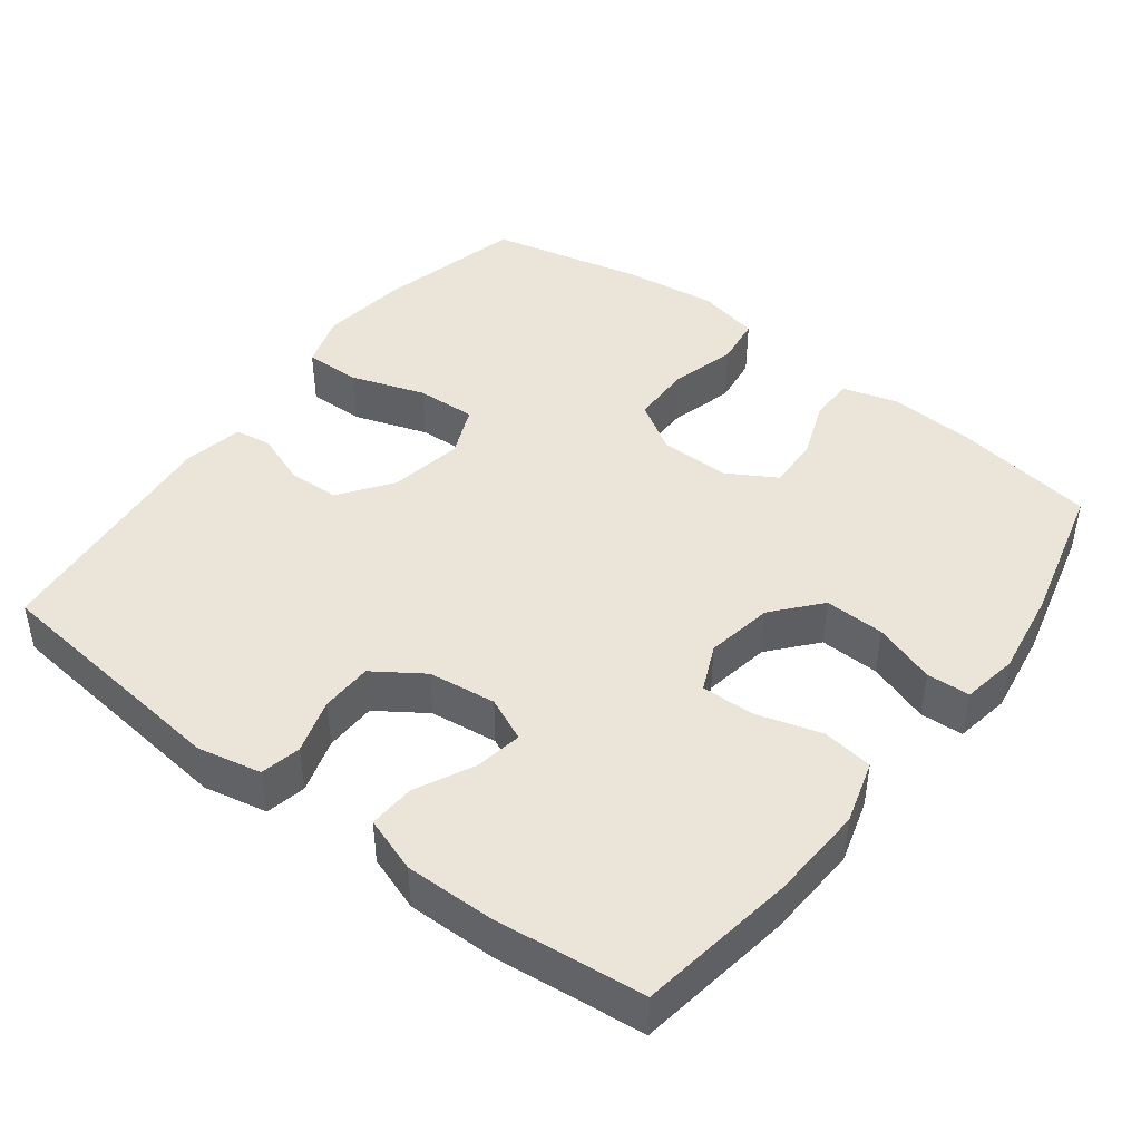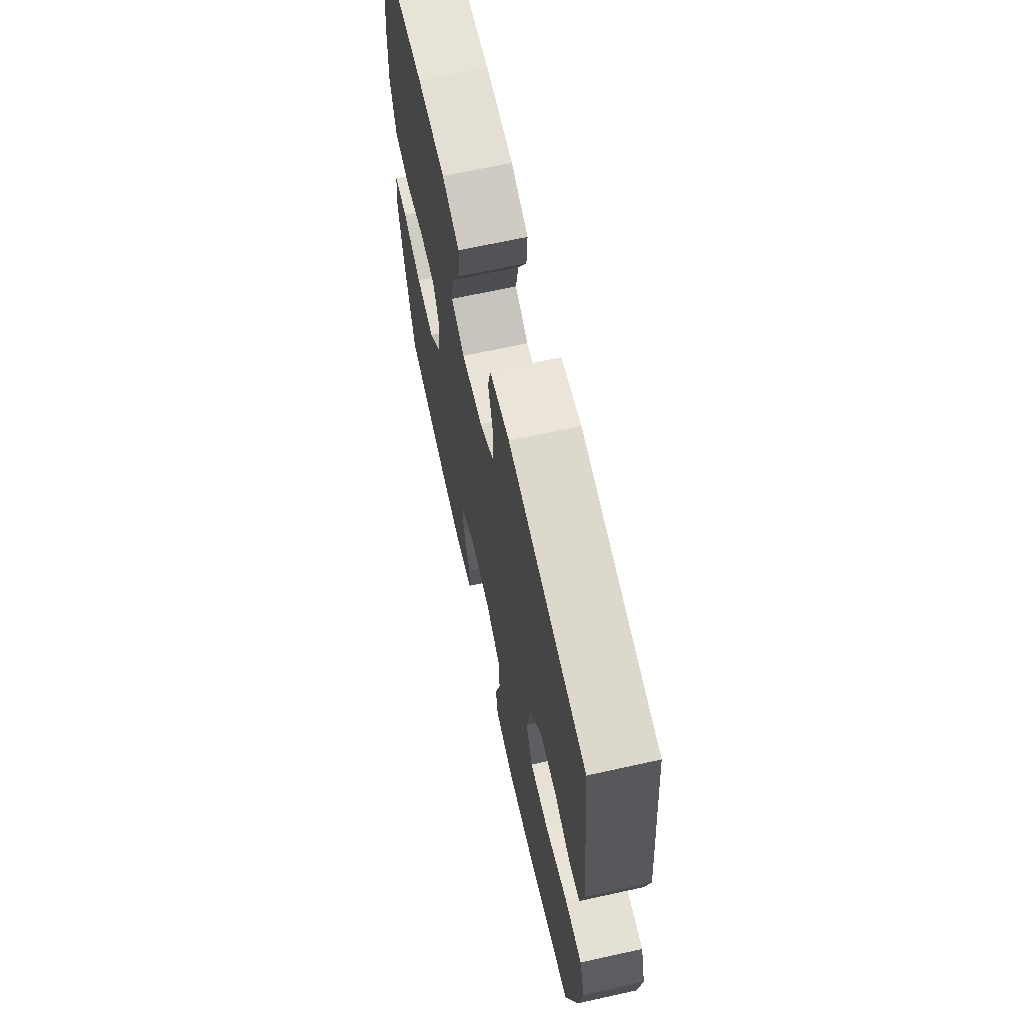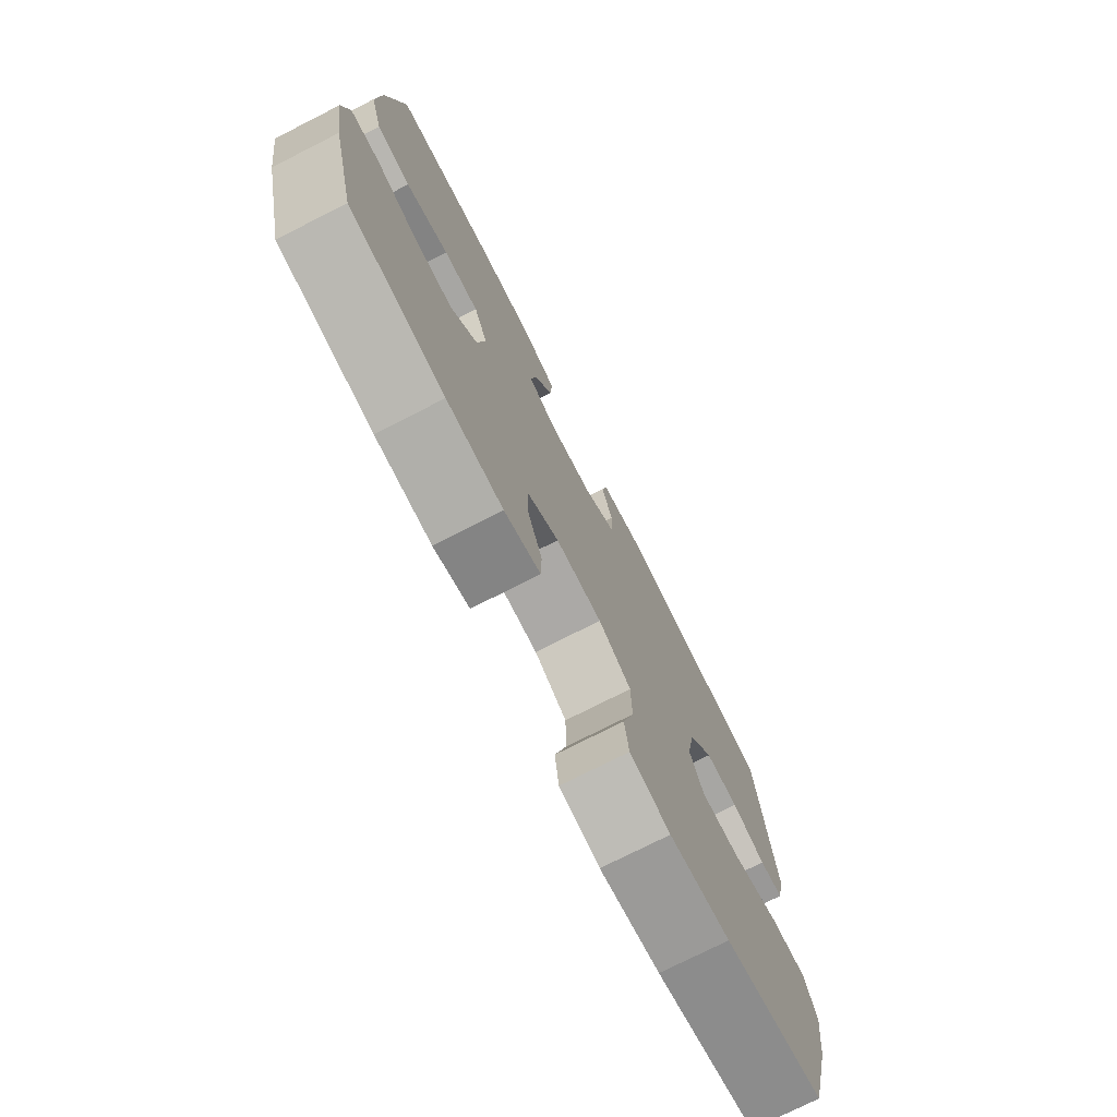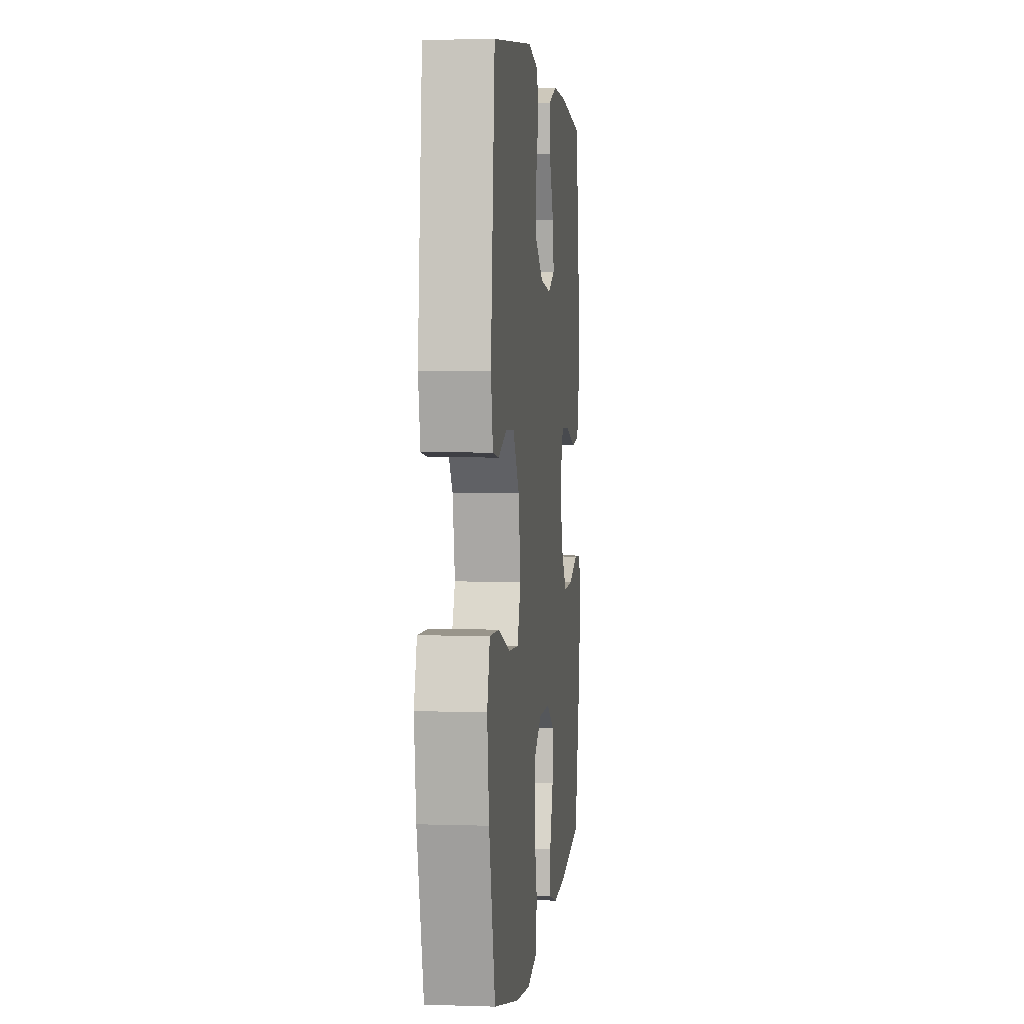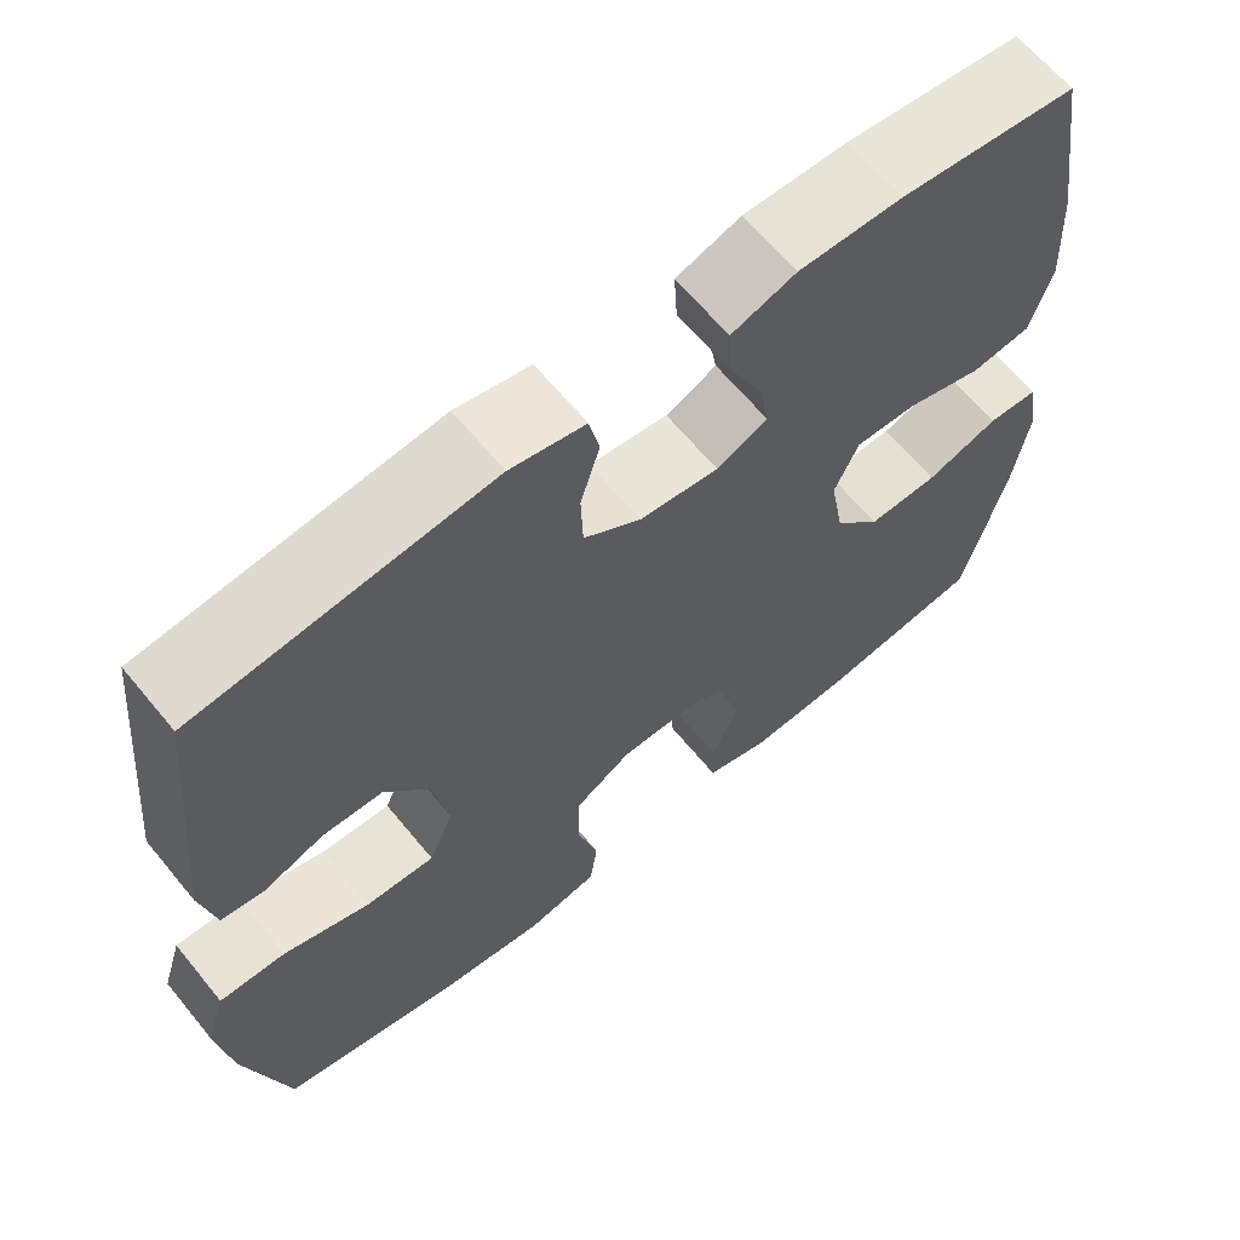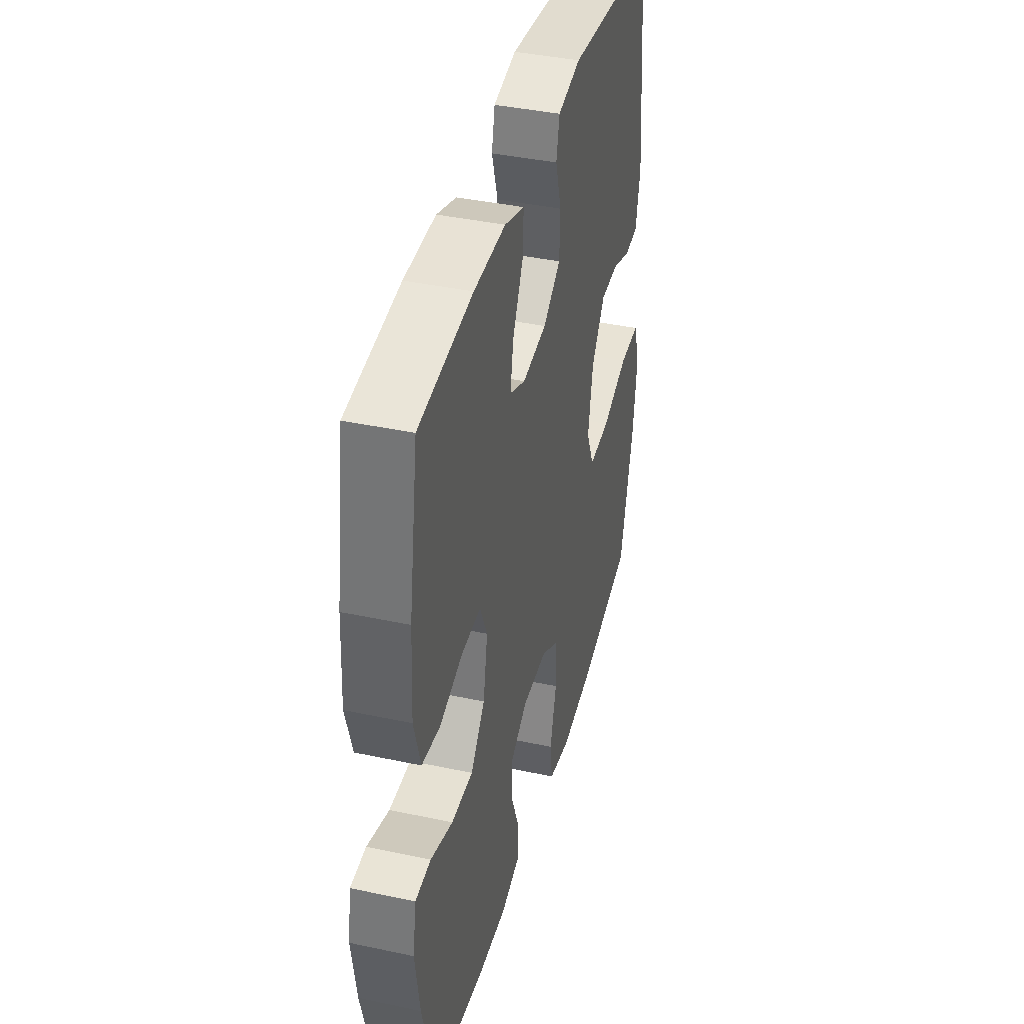
<metadata>
{"format":"obj","ext":"obj","renderer":"f3d","projection":"perspective","resolution":1024,"background":"white","views":[{"elev":44.7,"azim":37.2,"up":"+Y"},{"elev":66.8,"azim":-102.5,"up":"+Z"},{"elev":-75.4,"azim":116.9,"up":"+Z"},{"elev":3.4,"azim":-83.7,"up":"+Z"},{"elev":64.4,"azim":-39.4,"up":"+Z"},{"elev":40.1,"azim":104.8,"up":"+Z"}]}
</metadata>
<code>
o path536
v 0.5499 0.0375 -0.2972
v 0.5682 0.0375 -0.1793
v 0.5548 0.0375 -0.1028
v 0.4949 0.0375 -0.09973
v 0.4089 0.0375 -0.1291
v 0.3256 0.0375 -0.1316
v 0.2705 0.0375 -0.06741
v 0.254 0.0375 0.02551
v 0.2825 0.0375 0.08988
v 0.3559 0.0375 0.08811
v 0.4456 0.0375 0.06151
v 0.5163 0.0375 0.07113
v 0.5419 0.0375 0.1589
v 0.5348 0.0375 0.2899
v 0.5005 0.0375 0.5072
v 0.2924 0.0375 0.5297
v 0.1694 0.0375 0.531
v 0.0927 0.0375 0.5044
v 0.0966 0.0375 0.4401
v 0.1365 0.0375 0.3602
v 0.148 0.0375 0.2944
v 0.08752 0.0375 0.267
v -0.006327 0.0375 0.2786
v -0.07411 0.0375 0.3242
v -0.07639 0.0375 0.3957
v -0.0535 0.0375 0.4717
v -0.0657 0.0375 0.5277
v -0.1543 0.0375 0.5462
v -0.5012 0.0375 0.5072
v -0.535 0.0375 0.169
v -0.5178 0.0375 0.08514
v -0.4667 0.0375 0.07814
v -0.3955 0.0375 0.1048
v -0.3241 0.0375 0.1029
v -0.2713 0.0375 0.03058
v -0.2526 0.0375 -0.07109
v -0.2821 0.0375 -0.1405
v -0.3647 0.0375 -0.1369
v -0.4668 0.0375 -0.1026
v -0.5452 0.0375 -0.1008
v -0.5686 0.0375 -0.1756
v -0.5527 0.0375 -0.2943
v -0.5012 0.0375 -0.4947
v -0.2887 0.0375 -0.5433
v -0.1607 0.0375 -0.5595
v -0.07509 0.0375 -0.5413
v -0.06591 0.0375 -0.4736
v -0.09117 0.0375 -0.3815
v -0.08998 0.0375 -0.2998
v -0.0214 0.0375 -0.257
v 0.07573 0.0375 -0.2566
v 0.1426 0.0375 -0.2958
v 0.1403 0.0375 -0.3677
v 0.1095 0.0375 -0.4484
v 0.1107 0.0375 -0.5098
v 0.186 0.0375 -0.5316
v 0.3033 0.0375 -0.5251
v 0.5005 0.0375 -0.4947
v 0.5499 -0.0375 -0.2972
v 0.5682 -0.0375 -0.1793
v 0.5548 -0.0375 -0.1028
v 0.4949 -0.0375 -0.09973
v 0.4089 -0.0375 -0.1291
v 0.3256 -0.0375 -0.1316
v 0.2705 -0.0375 -0.06741
v 0.254 -0.0375 0.02551
v 0.2825 -0.0375 0.08988
v 0.3559 -0.0375 0.08811
v 0.4456 -0.0375 0.06151
v 0.5163 -0.0375 0.07113
v 0.5419 -0.0375 0.1589
v 0.5348 -0.0375 0.2899
v 0.5005 -0.0375 0.5072
v 0.2924 -0.0375 0.5297
v 0.1694 -0.0375 0.531
v 0.0927 -0.0375 0.5044
v 0.0966 -0.0375 0.4401
v 0.1365 -0.0375 0.3602
v 0.148 -0.0375 0.2944
v 0.08752 -0.0375 0.267
v -0.006327 -0.0375 0.2786
v -0.07411 -0.0375 0.3242
v -0.07639 -0.0375 0.3957
v -0.0535 -0.0375 0.4717
v -0.0657 -0.0375 0.5277
v -0.1543 -0.0375 0.5462
v -0.5012 -0.0375 0.5072
v -0.535 -0.0375 0.169
v -0.5178 -0.0375 0.08514
v -0.4667 -0.0375 0.07814
v -0.3955 -0.0375 0.1048
v -0.3241 -0.0375 0.1029
v -0.2713 -0.0375 0.03058
v -0.2526 -0.0375 -0.07109
v -0.2821 -0.0375 -0.1405
v -0.3647 -0.0375 -0.1369
v -0.4668 -0.0375 -0.1026
v -0.5452 -0.0375 -0.1008
v -0.5686 -0.0375 -0.1756
v -0.5527 -0.0375 -0.2943
v -0.5012 -0.0375 -0.4947
v -0.2887 -0.0375 -0.5433
v -0.1607 -0.0375 -0.5595
v -0.07509 -0.0375 -0.5413
v -0.06591 -0.0375 -0.4736
v -0.09117 -0.0375 -0.3815
v -0.08998 -0.0375 -0.2998
v -0.0214 -0.0375 -0.257
v 0.07573 -0.0375 -0.2566
v 0.1426 -0.0375 -0.2958
v 0.1403 -0.0375 -0.3677
v 0.1095 -0.0375 -0.4484
v 0.1107 -0.0375 -0.5098
v 0.186 -0.0375 -0.5316
v 0.3033 -0.0375 -0.5251
v 0.5005 -0.0375 -0.4947
v 0.5499 0.0375 -0.2972
v 0.5682 0.0375 -0.1793
v 0.5548 0.0375 -0.1028
v 0.5548 0.0375 -0.1028
v 0.4949 0.0375 -0.09973
v 0.5163 0.0375 0.07113
v 0.5163 0.0375 0.07113
v 0.5419 0.0375 0.1589
v 0.5348 0.0375 0.2899
v 0.4456 0.0375 0.06151
v 0.5005 0.0375 -0.4947
v 0.5005 0.0375 -0.4947
v 0.5005 0.0375 0.5072
v 0.5005 0.0375 0.5072
v 0.4089 0.0375 -0.1291
v 0.3559 0.0375 0.08811
v 0.3033 0.0375 -0.5251
v 0.3256 0.0375 -0.1316
v 0.2924 0.0375 0.5297
v 0.2825 0.0375 0.08988
v 0.2825 0.0375 0.08988
v 0.2705 0.0375 -0.06741
v 0.186 0.0375 -0.5316
v 0.1694 0.0375 0.531
v 0.254 0.0375 0.02551
v 0.1107 0.0375 -0.5098
v 0.1107 0.0375 -0.5098
v 0.1426 0.0375 -0.2958
v 0.1426 0.0375 -0.2958
v 0.1403 0.0375 -0.3677
v 0.1365 0.0375 0.3602
v 0.148 0.0375 0.2944
v 0.148 0.0375 0.2944
v 0.0927 0.0375 0.5044
v 0.0927 0.0375 0.5044
v 0.08752 0.0375 0.267
v 0.07573 0.0375 -0.2566
v 0.1095 0.0375 -0.4484
v 0.0966 0.0375 0.4401
v -0.006327 0.0375 0.2786
v -0.0214 0.0375 -0.257
v -0.07411 0.0375 0.3242
v -0.08998 0.0375 -0.2998
v -0.07639 0.0375 0.3957
v -0.0535 0.0375 0.4717
v -0.0657 0.0375 0.5277
v -0.0657 0.0375 0.5277
v -0.1543 0.0375 0.5462
v -0.07509 0.0375 -0.5413
v -0.07509 0.0375 -0.5413
v -0.06591 0.0375 -0.4736
v -0.09117 0.0375 -0.3815
v -0.1607 0.0375 -0.5595
v -0.2887 0.0375 -0.5433
v -0.2526 0.0375 -0.07109
v -0.2821 0.0375 -0.1405
v -0.2821 0.0375 -0.1405
v -0.2713 0.0375 0.03058
v -0.3241 0.0375 0.1029
v -0.3647 0.0375 -0.1369
v -0.3955 0.0375 0.1048
v -0.4668 0.0375 -0.1026
v -0.4667 0.0375 0.07814
v -0.5012 0.0375 -0.4947
v -0.5012 0.0375 -0.4947
v -0.5178 0.0375 0.08514
v -0.5178 0.0375 0.08514
v -0.5452 0.0375 -0.1008
v -0.5452 0.0375 -0.1008
v -0.5012 0.0375 0.5072
v -0.5012 0.0375 0.5072
v -0.535 0.0375 0.169
v -0.5527 0.0375 -0.2943
v -0.5686 0.0375 -0.1756
v 0.5499 -0.0375 -0.2972
v 0.5682 -0.0375 -0.1793
v 0.5548 -0.0375 -0.1028
v 0.5548 -0.0375 -0.1028
v 0.4949 -0.0375 -0.09973
v 0.5163 -0.0375 0.07113
v 0.5163 -0.0375 0.07113
v 0.5419 -0.0375 0.1589
v 0.5348 -0.0375 0.2899
v 0.4456 -0.0375 0.06151
v 0.5005 -0.0375 -0.4947
v 0.5005 -0.0375 -0.4947
v 0.5005 -0.0375 0.5072
v 0.5005 -0.0375 0.5072
v 0.4089 -0.0375 -0.1291
v 0.3559 -0.0375 0.08811
v 0.3033 -0.0375 -0.5251
v 0.3256 -0.0375 -0.1316
v 0.2924 -0.0375 0.5297
v 0.2825 -0.0375 0.08988
v 0.2825 -0.0375 0.08988
v 0.2705 -0.0375 -0.06741
v 0.186 -0.0375 -0.5316
v 0.1694 -0.0375 0.531
v 0.254 -0.0375 0.02551
v 0.1107 -0.0375 -0.5098
v 0.1107 -0.0375 -0.5098
v 0.1426 -0.0375 -0.2958
v 0.1426 -0.0375 -0.2958
v 0.1403 -0.0375 -0.3677
v 0.1365 -0.0375 0.3602
v 0.148 -0.0375 0.2944
v 0.148 -0.0375 0.2944
v 0.0927 -0.0375 0.5044
v 0.0927 -0.0375 0.5044
v 0.08752 -0.0375 0.267
v 0.07573 -0.0375 -0.2566
v 0.1095 -0.0375 -0.4484
v 0.0966 -0.0375 0.4401
v -0.006327 -0.0375 0.2786
v -0.0214 -0.0375 -0.257
v -0.07411 -0.0375 0.3242
v -0.08998 -0.0375 -0.2998
v -0.07639 -0.0375 0.3957
v -0.0535 -0.0375 0.4717
v -0.0657 -0.0375 0.5277
v -0.0657 -0.0375 0.5277
v -0.1543 -0.0375 0.5462
v -0.07509 -0.0375 -0.5413
v -0.07509 -0.0375 -0.5413
v -0.06591 -0.0375 -0.4736
v -0.09117 -0.0375 -0.3815
v -0.1607 -0.0375 -0.5595
v -0.2887 -0.0375 -0.5433
v -0.2526 -0.0375 -0.07109
v -0.2821 -0.0375 -0.1405
v -0.2821 -0.0375 -0.1405
v -0.2713 -0.0375 0.03058
v -0.3241 -0.0375 0.1029
v -0.3647 -0.0375 -0.1369
v -0.3955 -0.0375 0.1048
v -0.4668 -0.0375 -0.1026
v -0.4667 -0.0375 0.07814
v -0.5012 -0.0375 -0.4947
v -0.5012 -0.0375 -0.4947
v -0.5178 -0.0375 0.08514
v -0.5178 -0.0375 0.08514
v -0.5452 -0.0375 -0.1008
v -0.5452 -0.0375 -0.1008
v -0.5012 -0.0375 0.5072
v -0.5012 -0.0375 0.5072
v -0.535 -0.0375 0.169
v -0.5527 -0.0375 -0.2943
v -0.5686 -0.0375 -0.1756
f 205 208 191
f 232 234 260
f 233 245 246
f 196 198 200
f 232 260 249
f 238 234 235
f 203 209 199
f 221 214 229
f 244 246 250
f 200 198 206
f 227 215 231
f 248 232 249
f 207 218 220
f 250 263 244
f 260 234 238
f 242 233 246
f 210 226 215
f 264 252 258
f 249 260 251
f 199 222 206
f 243 242 244
f 252 263 250
f 207 220 213
f 208 212 218
f 191 207 201
f 251 260 262
f 207 208 218
f 205 192 195
f 209 222 199
f 238 235 236
f 212 215 227
f 263 252 264
f 215 245 231
f 241 243 239
f 226 210 222
f 244 263 254
f 191 208 207
f 242 243 241
f 246 244 242
f 230 232 248
f 209 214 221
f 198 199 206
f 251 262 253
f 218 212 227
f 215 226 230
f 229 214 224
f 206 222 210
f 253 262 256
f 220 228 213
f 231 245 233
f 192 205 191
f 221 222 209
f 213 228 216
f 215 230 245
f 230 248 245
f 195 192 193
f 1 2 60 59
f 2 120 194 60
f 3 4 62 61
f 123 13 71 197
f 13 14 72 71
f 11 12 70 69
f 128 1 59 202
f 14 130 204 72
f 4 5 63 62
f 10 11 69 68
f 57 58 116 115
f 5 6 64 63
f 15 16 74 73
f 137 10 68 211
f 6 7 65 64
f 56 57 115 114
f 16 17 75 74
f 8 9 67 66
f 7 8 66 65
f 143 56 114 217
f 145 53 111 219
f 20 149 223 78
f 17 151 225 75
f 21 22 80 79
f 51 52 110 109
f 54 55 113 112
f 53 54 112 111
f 19 20 78 77
f 18 19 77 76
f 22 23 81 80
f 50 51 109 108
f 23 24 82 81
f 49 50 108 107
f 25 26 84 83
f 26 163 237 84
f 27 28 86 85
f 166 47 105 240
f 47 48 106 105
f 24 25 83 82
f 45 46 104 103
f 48 49 107 106
f 44 45 103 102
f 36 173 247 94
f 35 36 94 93
f 34 35 93 92
f 37 38 96 95
f 33 34 92 91
f 38 39 97 96
f 32 33 91 90
f 181 44 102 255
f 183 32 90 257
f 39 185 259 97
f 28 187 261 86
f 30 31 89 88
f 29 30 88 87
f 42 43 101 100
f 41 42 100 99
f 40 41 99 98
f 131 117 134
f 158 186 160
f 159 172 171
f 122 126 124
f 158 175 186
f 164 161 160
f 129 125 135
f 147 155 140
f 170 176 172
f 126 132 124
f 153 157 141
f 174 175 158
f 133 146 144
f 176 170 189
f 186 164 160
f 168 172 159
f 136 141 152
f 190 184 178
f 175 177 186
f 125 132 148
f 169 170 168
f 178 176 189
f 133 139 146
f 134 144 138
f 117 127 133
f 177 188 186
f 133 144 134
f 131 121 118
f 135 125 148
f 164 162 161
f 138 153 141
f 189 190 178
f 141 157 171
f 167 165 169
f 152 148 136
f 170 180 189
f 117 133 134
f 168 167 169
f 172 168 170
f 156 174 158
f 135 147 140
f 124 132 125
f 177 179 188
f 144 153 138
f 141 156 152
f 155 150 140
f 132 136 148
f 179 182 188
f 146 139 154
f 157 159 171
f 118 117 131
f 147 135 148
f 139 142 154
f 141 171 156
f 156 171 174
f 121 119 118

</code>
